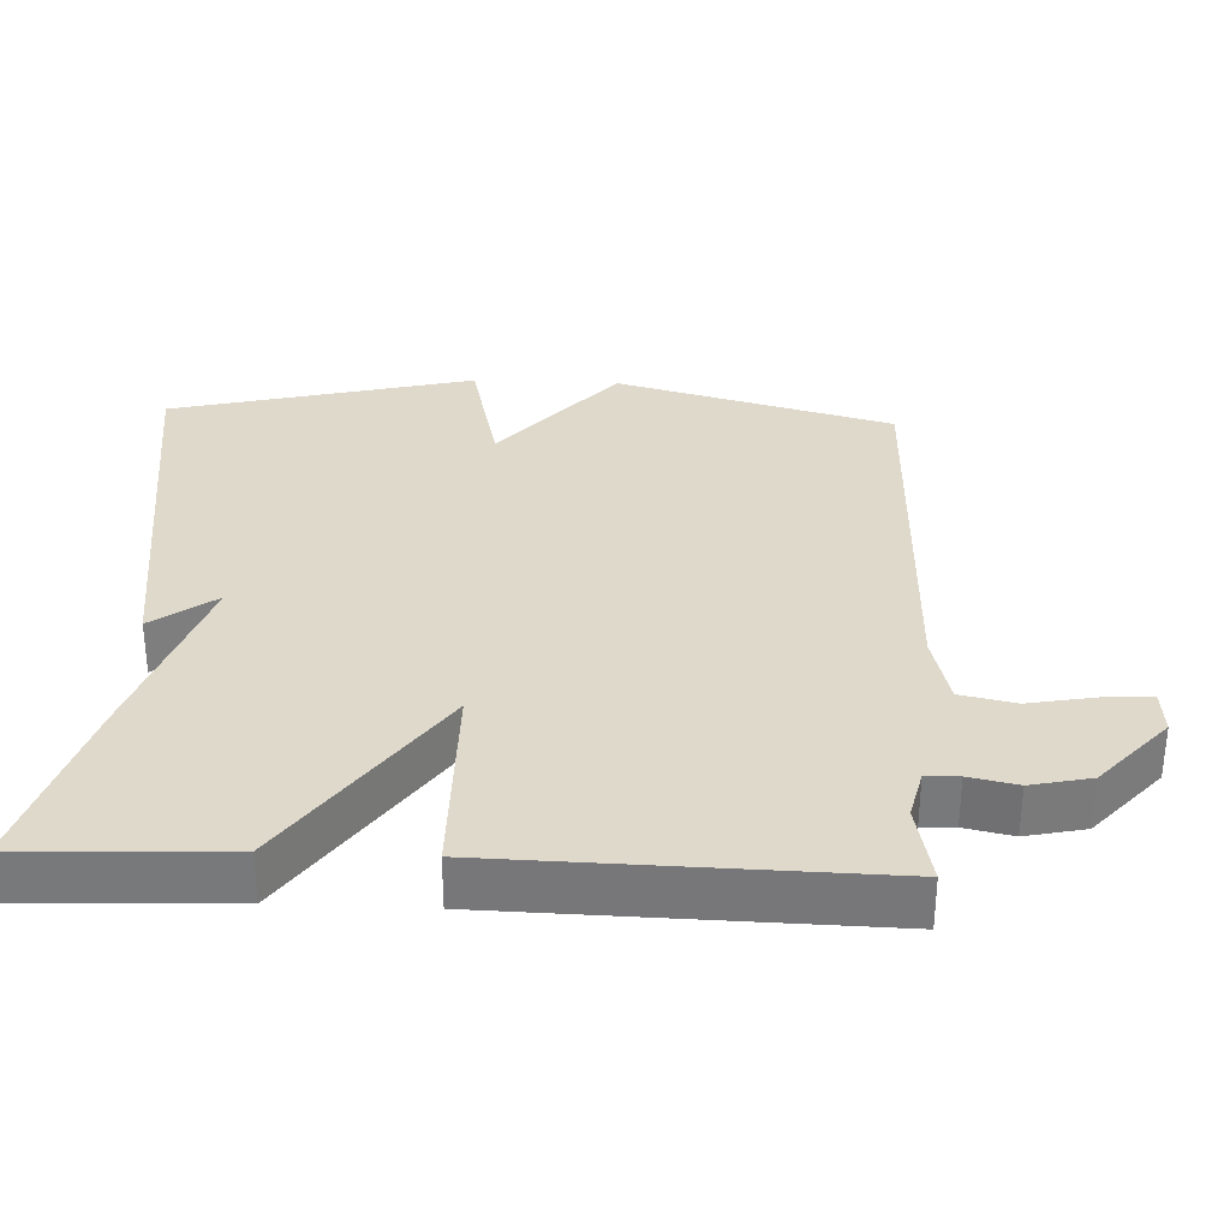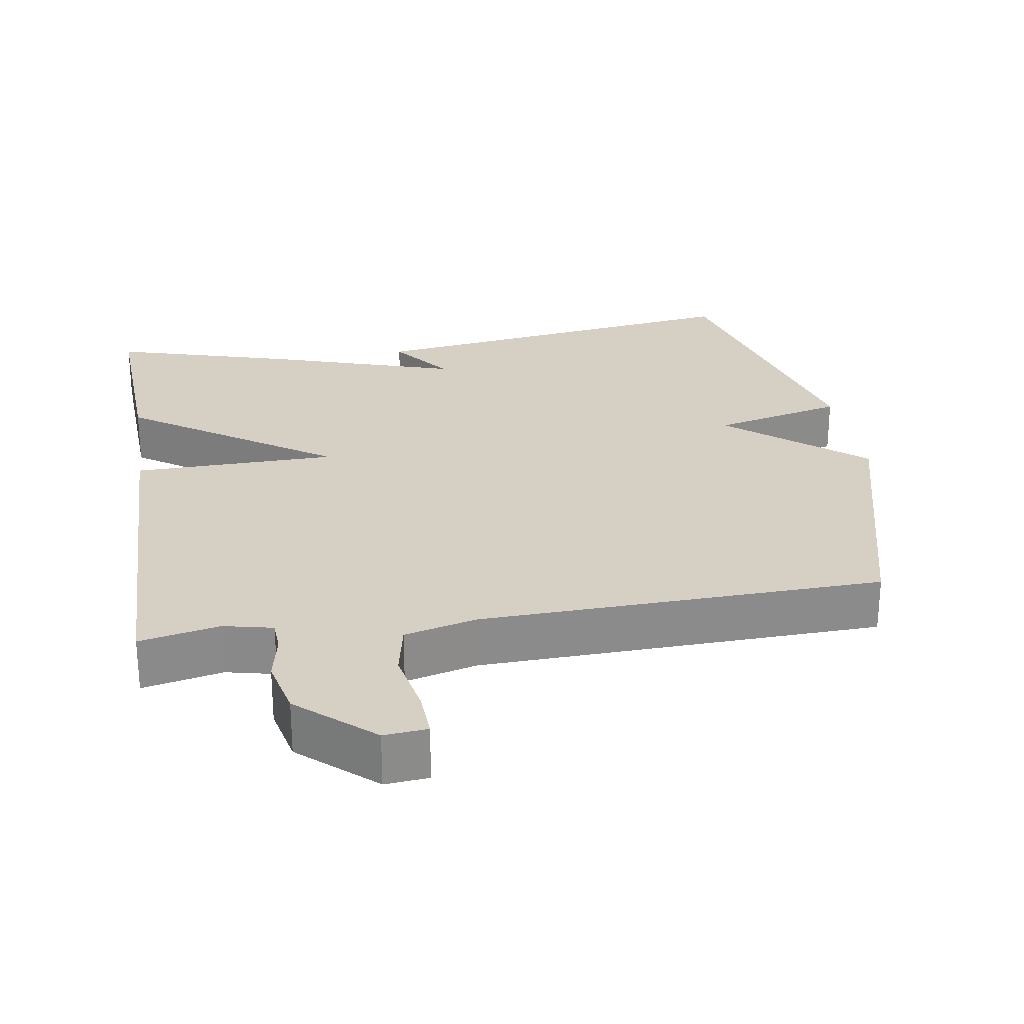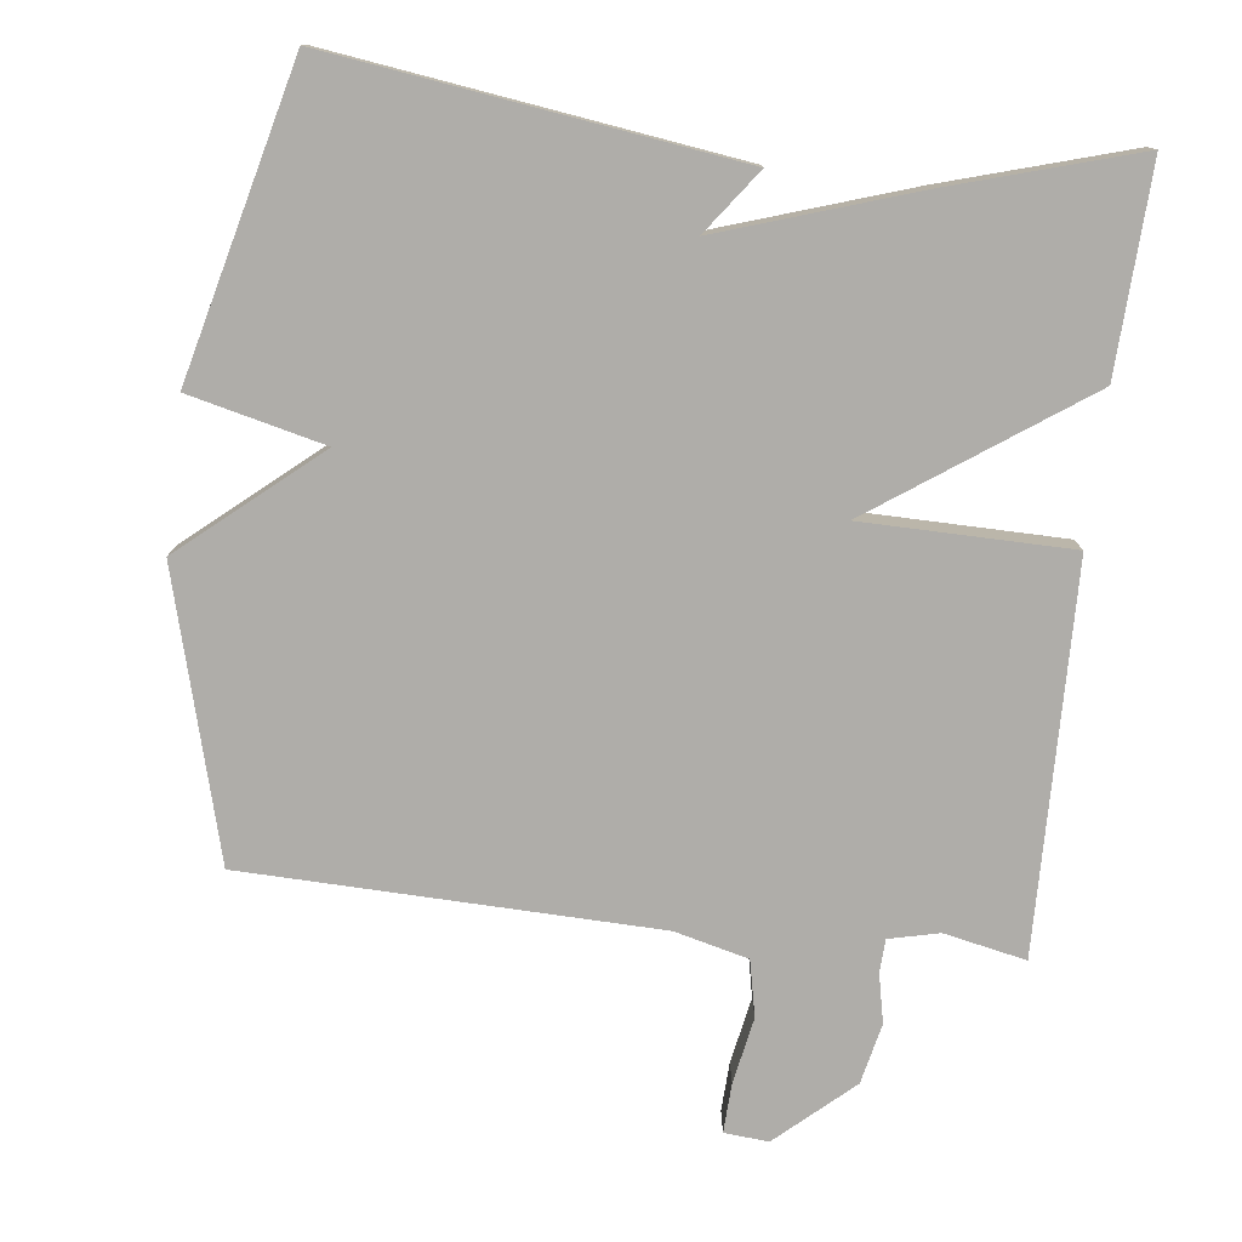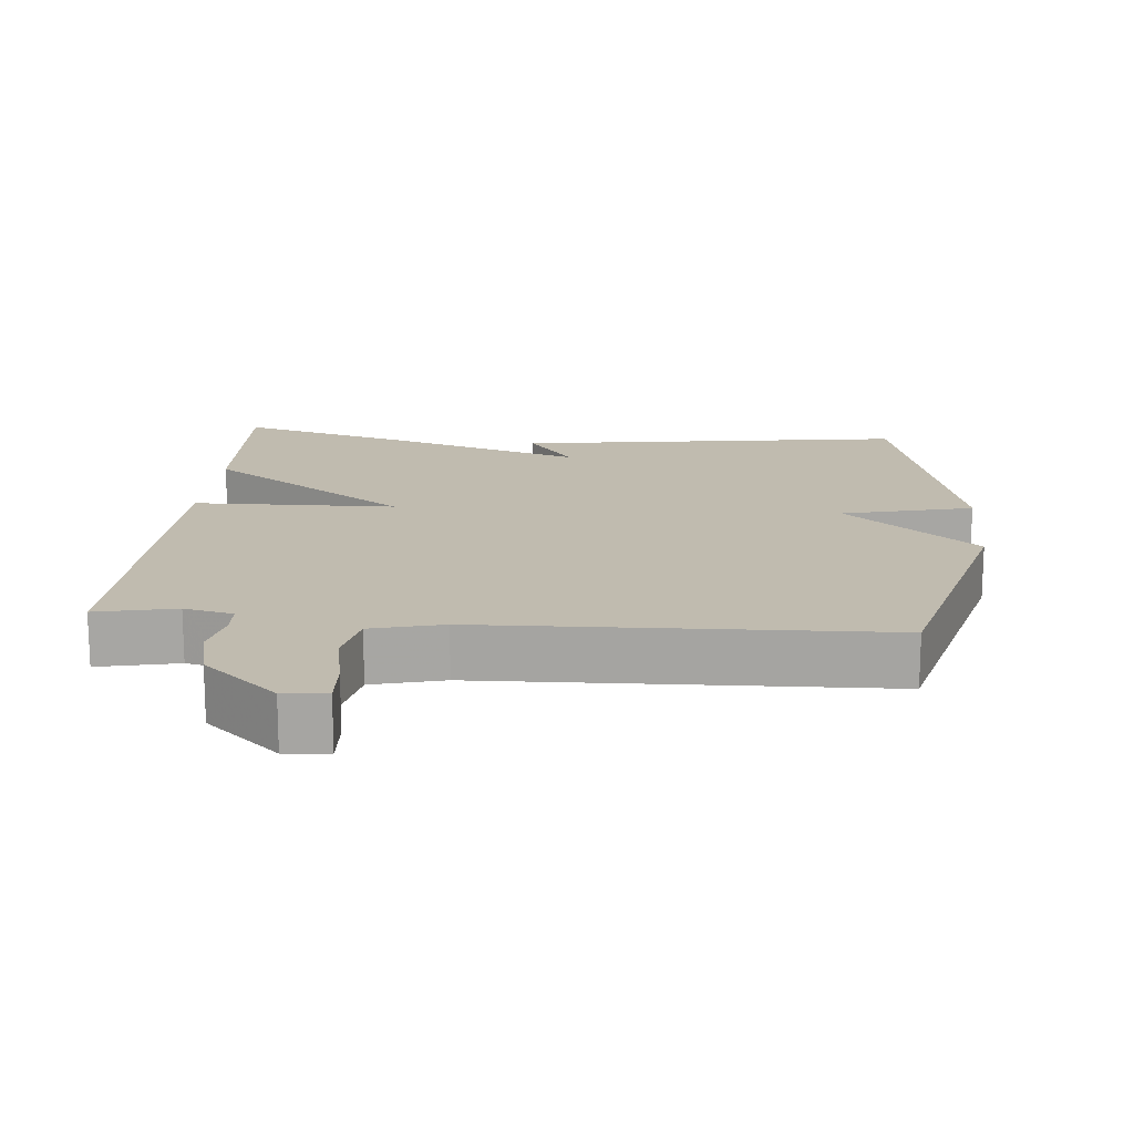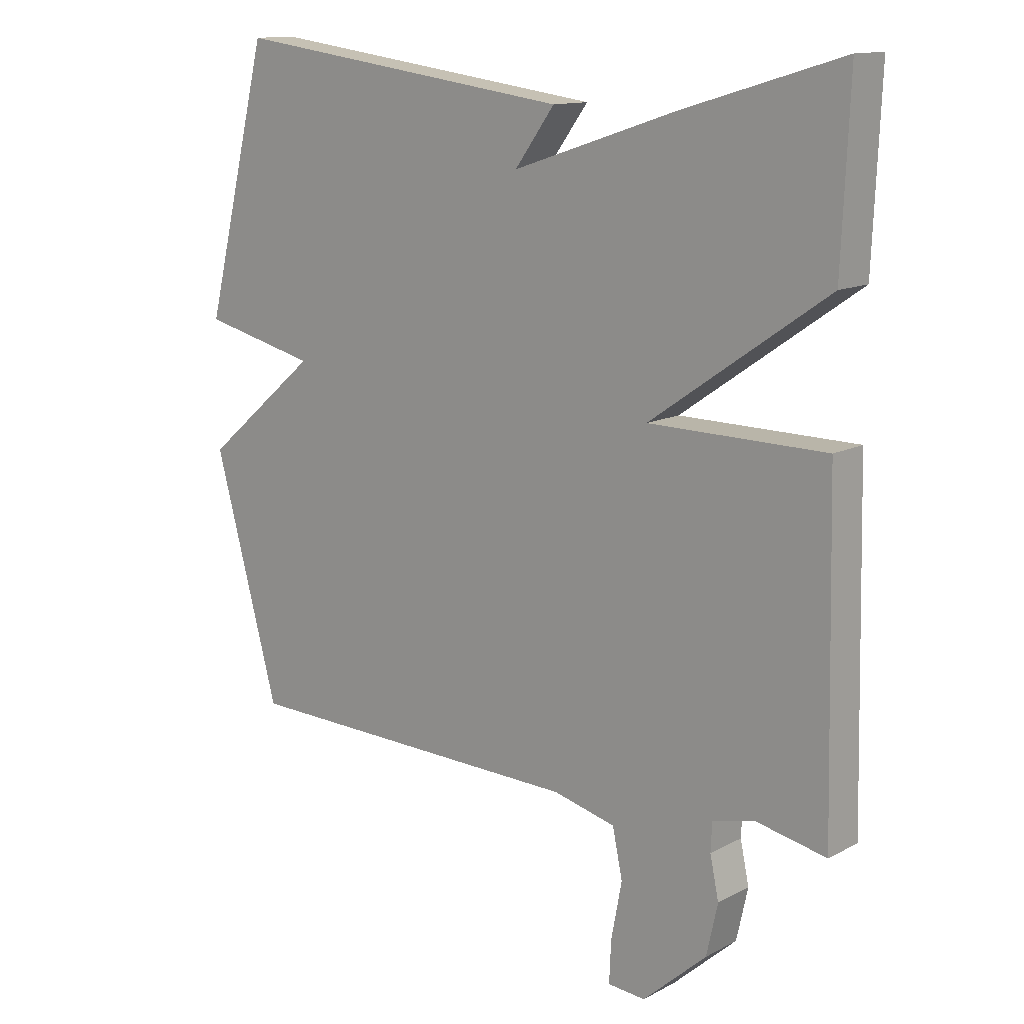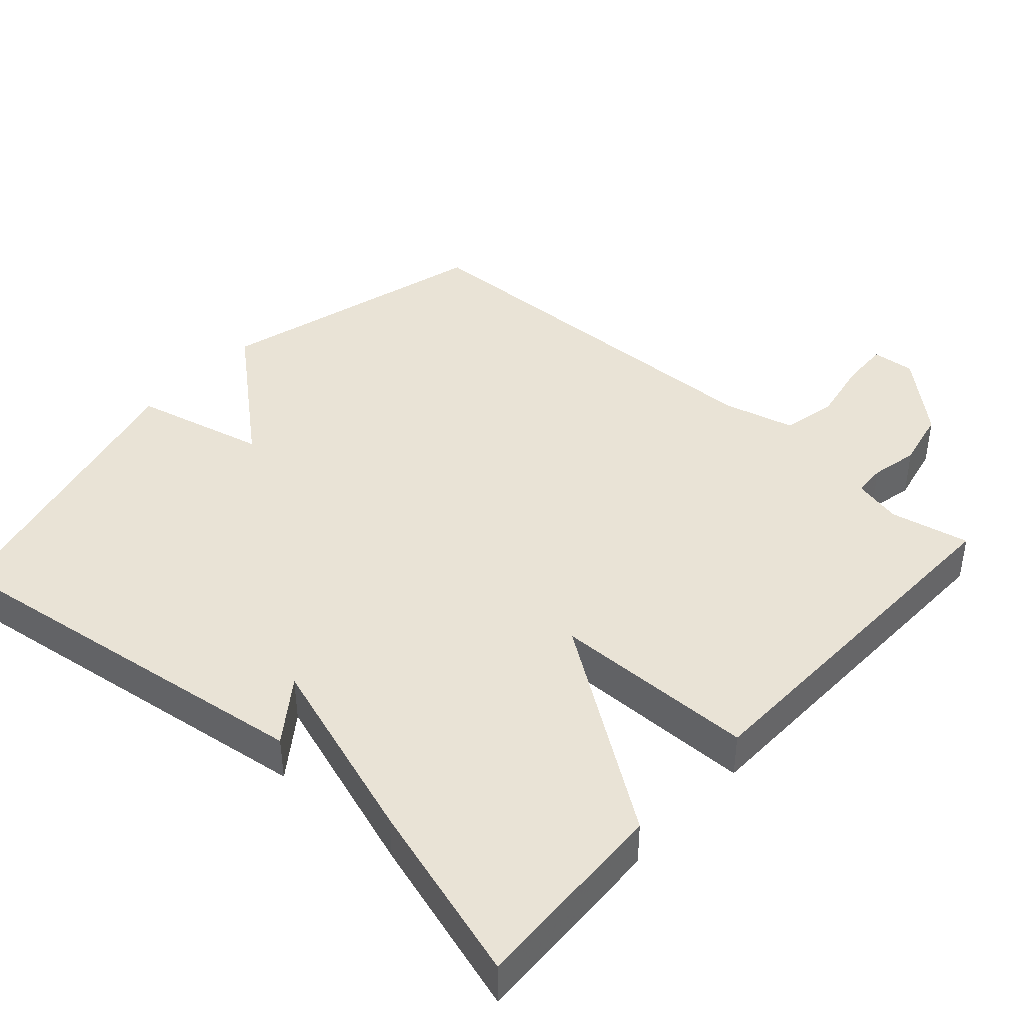
<metadata>
{"format":"obj","ext":"obj","renderer":"f3d","projection":"perspective","resolution":1024,"background":"white","views":[{"elev":32.3,"azim":92.5,"up":"+Y"},{"elev":26.4,"azim":170.6,"up":"+Y"},{"elev":-77.4,"azim":-6.8,"up":"+Y"},{"elev":16.2,"azim":-175.3,"up":"+Y"},{"elev":13.0,"azim":40.1,"up":"+Z"},{"elev":42.0,"azim":42.0,"up":"+Y"}]}
</metadata>
<code>
v -0.5 0.07 0.5
v 0.048 0.07 0.425
v -0.016 0.07 0.338
v 0.248 0.07 0.425
v 0.5 0.07 0.5
v 0.488 0.07 0.221
v 0.205 0.07 0.024
v 0.488 0.07 0.021
v 0.5 0.07 -0.5
v 0.389 0.07 -0.477
v 0.321 0.07 -0.493
v 0.319 0.07 -0.538
v 0.333 0.07 -0.604
v 0.315 0.07 -0.686
v 0.213 0.07 -0.777
v 0.153 0.07 -0.772
v 0.156 0.07 -0.705
v 0.173 0.07 -0.615
v 0.157 0.07 -0.539
v 0.057 0.07 -0.514
v -0.5 0.07 -0.5
v -0.604 0.07 -0.117
v -0.42 0.07 0.039
v -0.604 0.07 0.083
v -0.5 0 0.5
v 0.048 0 0.425
v -0.016 0 0.338
v 0.248 0 0.425
v 0.5 0 0.5
v 0.488 0 0.221
v 0.205 0 0.024
v 0.488 0 0.021
v 0.5 0 -0.5
v 0.389 0 -0.477
v 0.321 0 -0.493
v 0.319 0 -0.538
v 0.333 0 -0.604
v 0.315 0 -0.686
v 0.213 0 -0.777
v 0.153 0 -0.772
v 0.156 0 -0.705
v 0.173 0 -0.615
v 0.157 0 -0.539
v 0.057 0 -0.514
v -0.5 0 -0.5
v -0.604 0 -0.117
v -0.42 0 0.039
v -0.604 0 0.083
f 1 2 3
f 24 1 3
f 23 24 3
f 23 3 4
f 22 23 4
f 21 22 4
f 20 21 4
f 16 17 18
f 15 16 18
f 14 15 18
f 13 14 18
f 12 13 18
f 11 12 18 19
f 7 8 9 10
f 7 10 11
f 4 5 6 7
f 20 4 7
f 7 11 19 20
f 27 26 25
f 27 25 48
f 27 48 47
f 28 27 47
f 28 47 46
f 28 46 45
f 28 45 44
f 42 41 40
f 42 40 39
f 42 39 38
f 42 38 37
f 42 37 36
f 43 42 36 35
f 34 33 32 31
f 35 34 31
f 31 30 29 28
f 31 28 44
f 44 43 35 31
f 1 25 26 2
f 2 26 27 3
f 3 27 28 4
f 4 28 29 5
f 5 29 30 6
f 6 30 31 7
f 7 31 32 8
f 8 32 33 9
f 9 33 34 10
f 10 34 35 11
f 11 35 36 12
f 12 36 37 13
f 13 37 38 14
f 14 38 39 15
f 15 39 40 16
f 16 40 41 17
f 17 41 42 18
f 18 42 43 19
f 19 43 44 20
f 20 44 45 21
f 21 45 46 22
f 22 46 47 23
f 23 47 48 24
f 24 48 25 1

</code>
